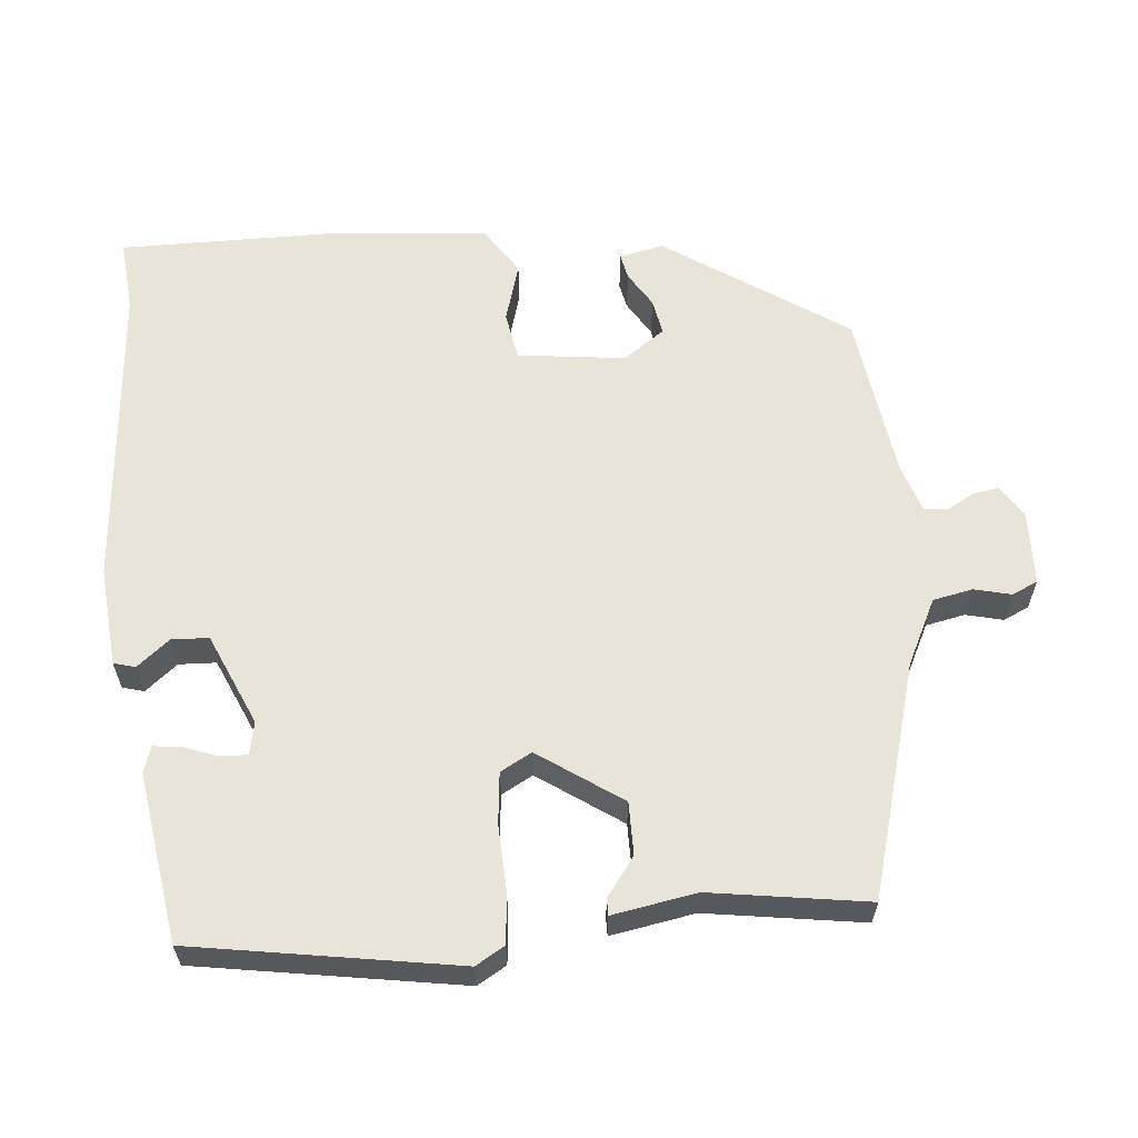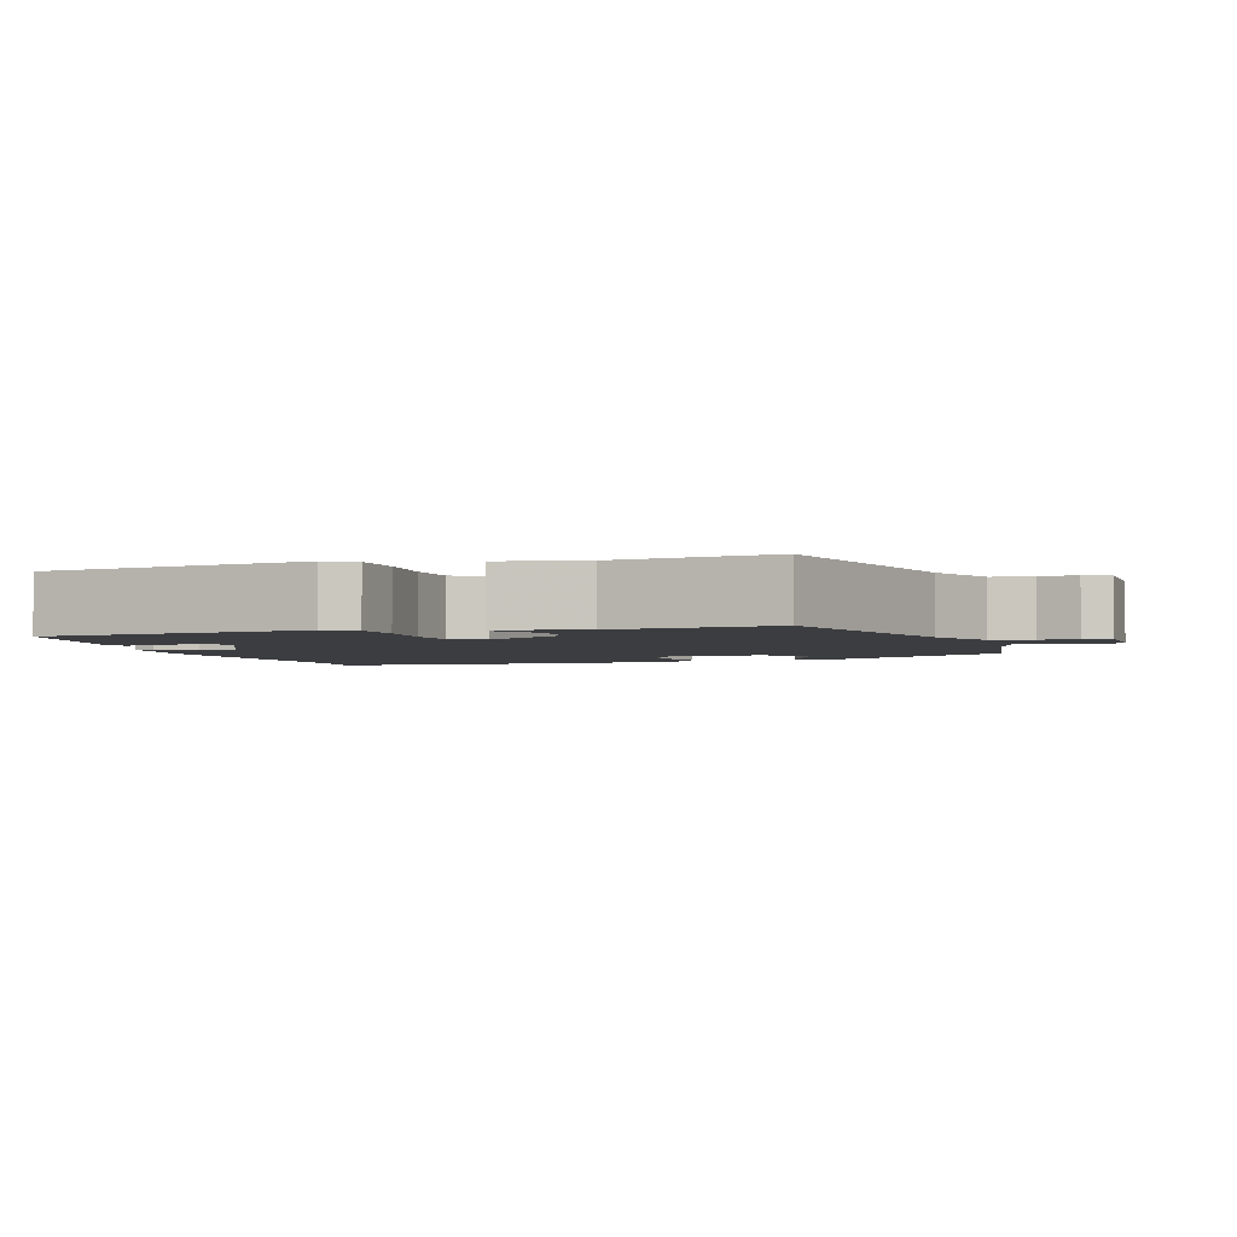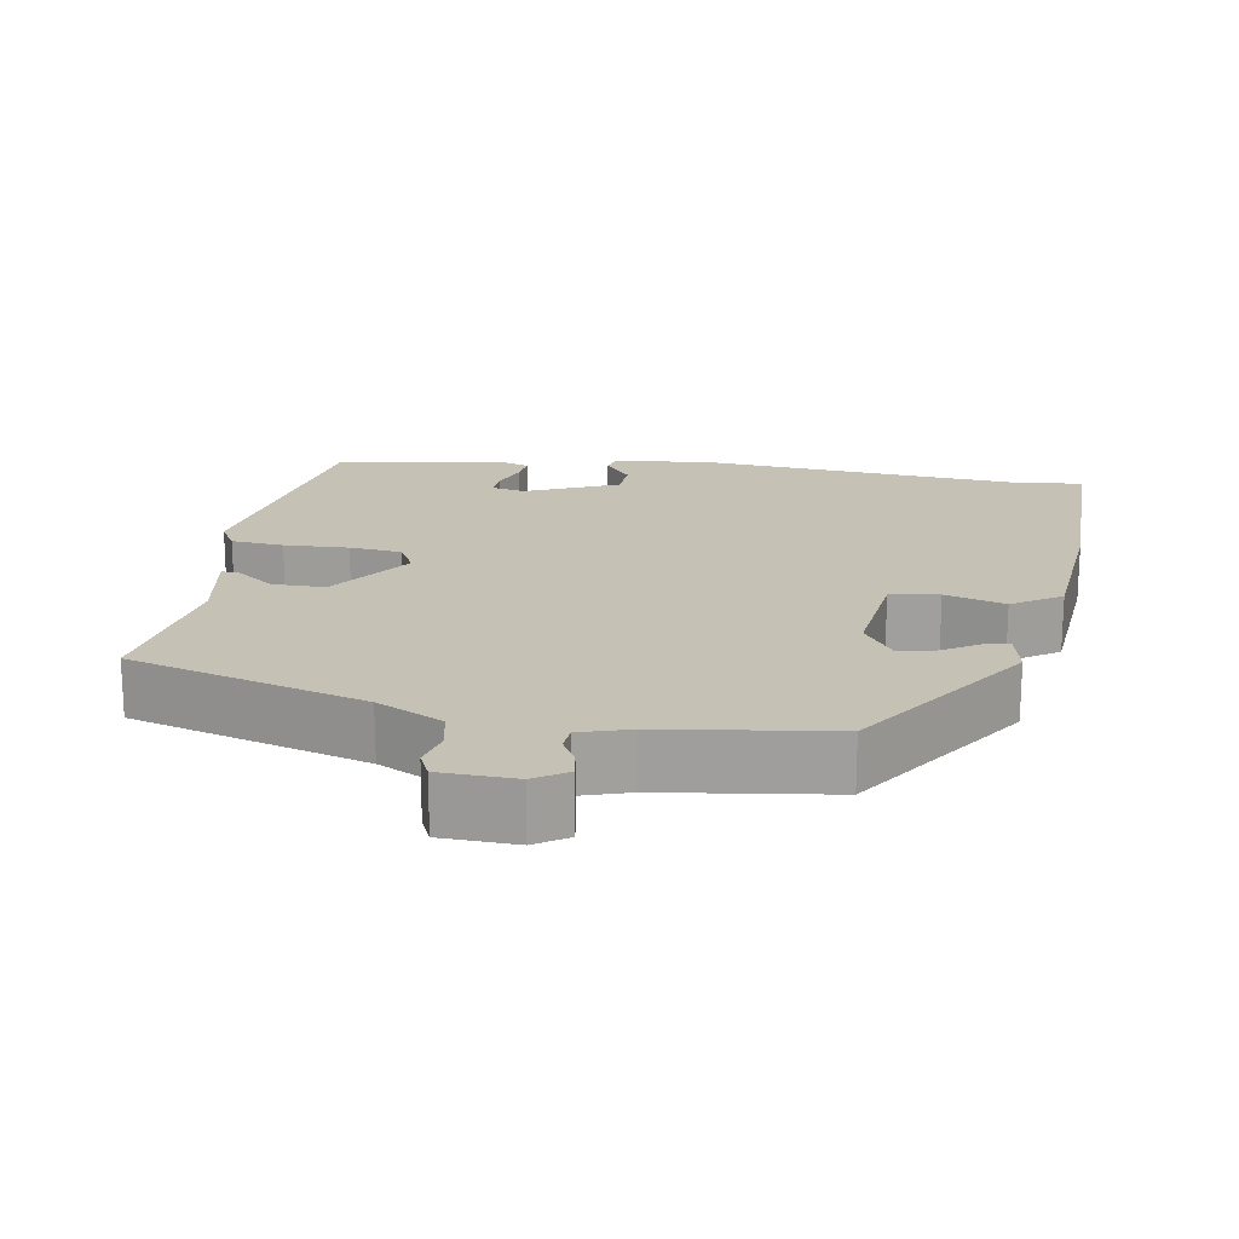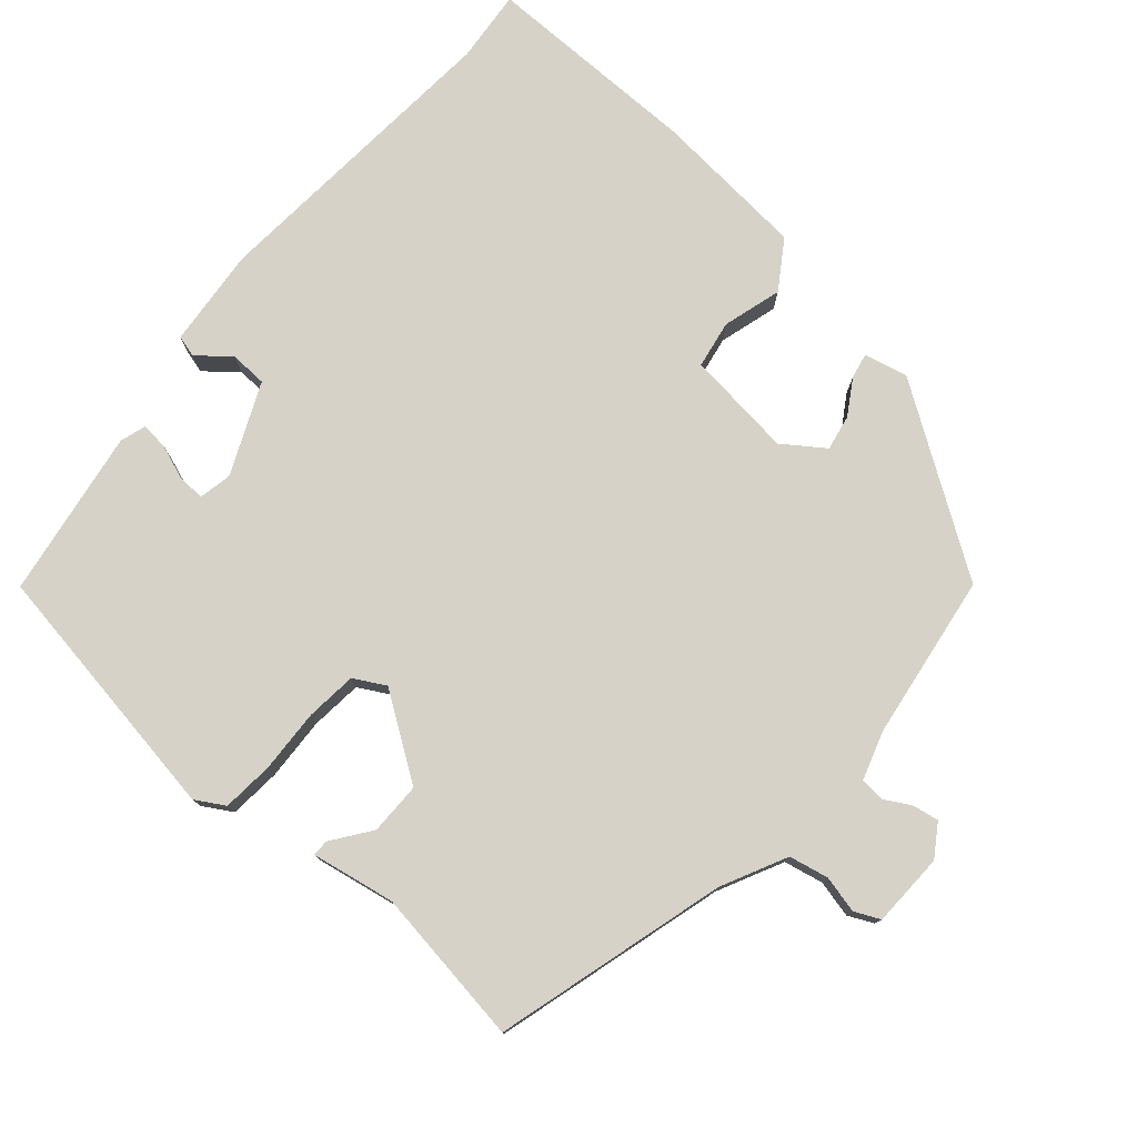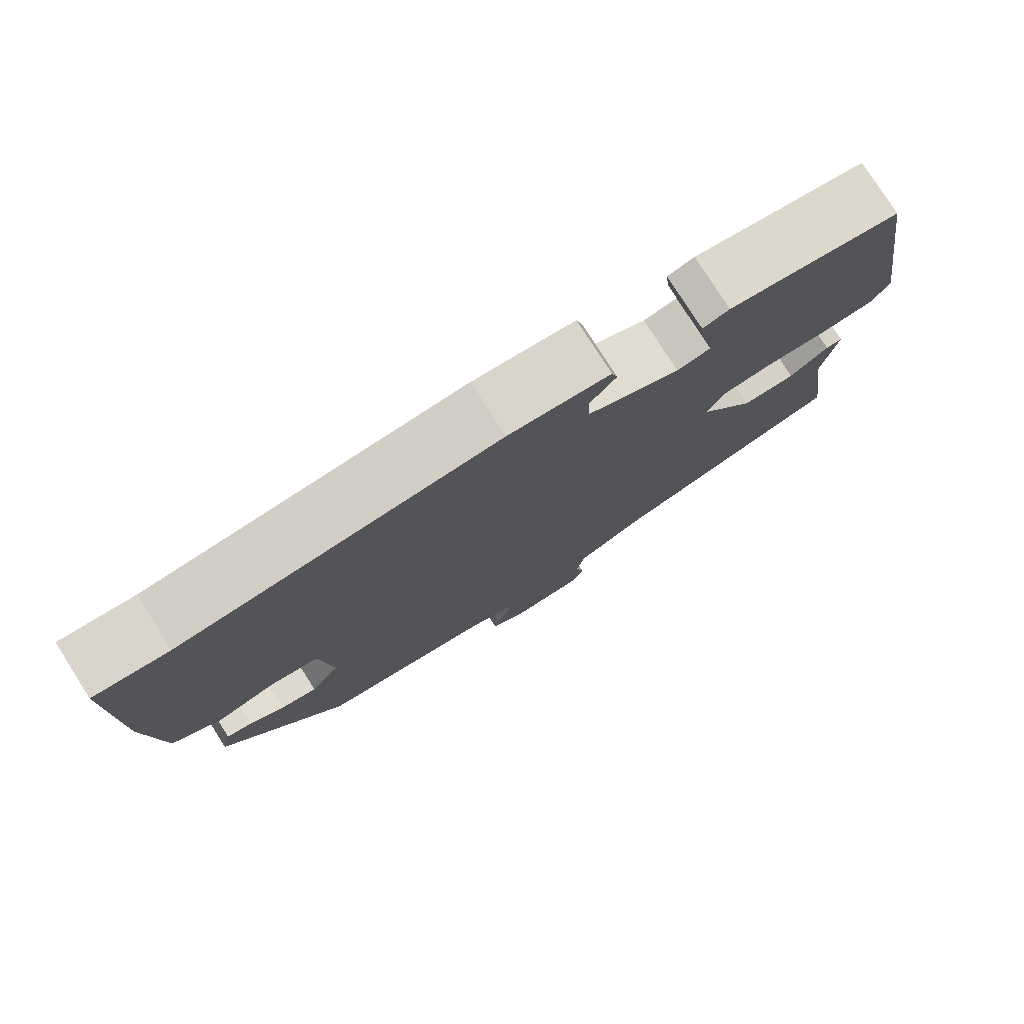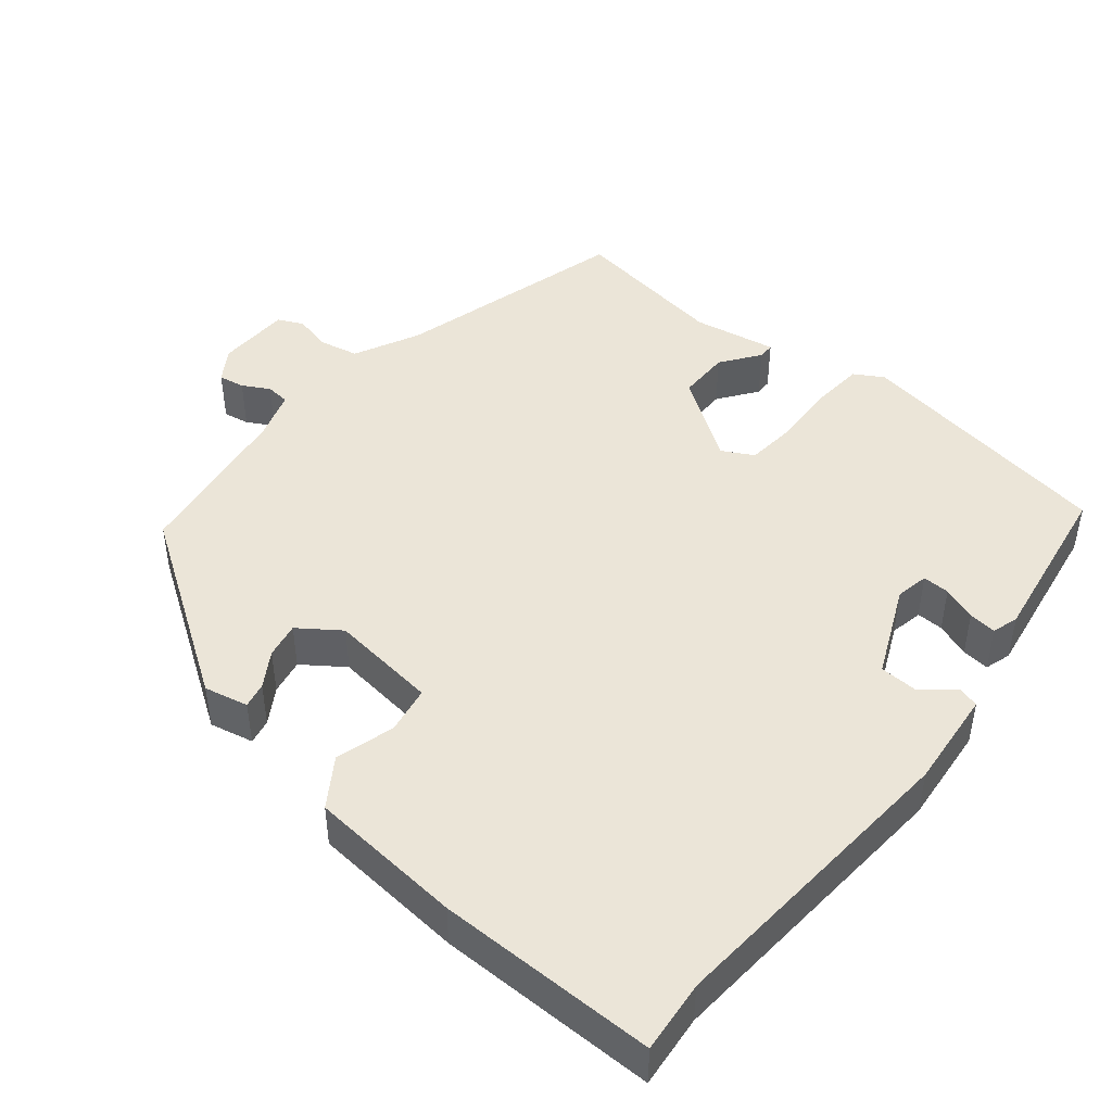
<metadata>
{"format":"obj","ext":"obj","renderer":"f3d","projection":"perspective","resolution":1024,"background":"white","views":[{"elev":61.2,"azim":85.0,"up":"+Y"},{"elev":-2.8,"azim":106.4,"up":"+Y"},{"elev":18.7,"azim":-170.3,"up":"+Y"},{"elev":77.6,"azim":130.8,"up":"+Y"},{"elev":78.0,"azim":-32.4,"up":"+Z"},{"elev":45.8,"azim":-50.8,"up":"+Y"}]}
</metadata>
<code>
v -0.319 0.07 -0.48
v -0.48 0.07 -0.239
v -0.467 0.07 -0.18
v -0.433 0.07 -0.187
v -0.386 0.07 -0.216
v -0.338 0.07 -0.225
v -0.299 0.07 -0.17
v -0.316 0.07 -0.026
v -0.38 0.07 -0.015
v -0.459 0.07 -0.038
v -0.523 0.07 0.004
v -0.541 0.07 0.211
v -0.542 0.07 0.504
v -0.445 0.07 0.495
v -0.031 0.07 0.528
v 0.102 0.07 0.516
v 0.11 0.07 0.487
v 0.075 0.07 0.444
v 0.077 0.07 0.394
v 0.199 0.07 0.34
v 0.243 0.07 0.349
v 0.242 0.07 0.385
v 0.225 0.07 0.431
v 0.221 0.07 0.468
v 0.256 0.07 0.479
v 0.482 0.07 0.444
v 0.539 0.07 0.091
v 0.516 0.07 0.052
v 0.447 0.07 0.046
v 0.362 0.07 0.05
v 0.293 0.07 0.043
v 0.27 0.07 0.001
v 0.346 0.07 -0.11
v 0.416 0.07 -0.11
v 0.468 0.07 -0.072
v 0.49 0.07 -0.072
v 0.47 0.07 -0.184
v 0.501 0.07 -0.394
v 0.19 0.07 -0.481
v 0.103 0.07 -0.524
v 0.092 0.07 -0.577
v 0.104 0.07 -0.627
v 0.088 0.07 -0.661
v -0.011 0.07 -0.664
v -0.054 0.07 -0.636
v -0.048 0.07 -0.601
v -0.028 0.07 -0.565
v -0.031 0.07 -0.533
v -0.096 0.07 -0.512
v -0.319 0 -0.48
v -0.48 0 -0.239
v -0.467 0 -0.18
v -0.433 0 -0.187
v -0.386 0 -0.216
v -0.338 0 -0.225
v -0.299 0 -0.17
v -0.316 0 -0.026
v -0.38 0 -0.015
v -0.459 0 -0.038
v -0.523 0 0.004
v -0.541 0 0.211
v -0.542 0 0.504
v -0.445 0 0.495
v -0.031 0 0.528
v 0.102 0 0.516
v 0.11 0 0.487
v 0.075 0 0.444
v 0.077 0 0.394
v 0.199 0 0.34
v 0.243 0 0.349
v 0.242 0 0.385
v 0.225 0 0.431
v 0.221 0 0.468
v 0.256 0 0.479
v 0.482 0 0.444
v 0.539 0 0.091
v 0.516 0 0.052
v 0.447 0 0.046
v 0.362 0 0.05
v 0.293 0 0.043
v 0.27 0 0.001
v 0.346 0 -0.11
v 0.416 0 -0.11
v 0.468 0 -0.072
v 0.49 0 -0.072
v 0.47 0 -0.184
v 0.501 0 -0.394
v 0.19 0 -0.481
v 0.103 0 -0.524
v 0.092 0 -0.577
v 0.104 0 -0.627
v 0.088 0 -0.661
v -0.011 0 -0.664
v -0.054 0 -0.636
v -0.048 0 -0.601
v -0.028 0 -0.565
v -0.031 0 -0.533
v -0.096 0 -0.512
f 45 46 47
f 44 45 47
f 43 44 47
f 42 43 47
f 41 42 47
f 40 41 47 48
f 39 40 48 49
f 49 1 2
f 39 49 2
f 38 39 2
f 37 38 2
f 34 35 36 37
f 28 29 30
f 27 28 30
f 26 27 30
f 25 26 30
f 24 25 30
f 22 23 24
f 22 24 30
f 21 22 30 31
f 16 17 18
f 15 16 18
f 14 15 18
f 14 18 19
f 13 14 19
f 12 13 19
f 11 12 19
f 10 11 19
f 9 10 19
f 8 9 19 20
f 2 3 4 5
f 2 5 6
f 37 2 6
f 37 6 7
f 34 37 7
f 33 34 7
f 32 33 7 8
f 21 31 32
f 20 21 32
f 8 20 32
f 96 95 94
f 96 94 93
f 96 93 92
f 96 92 91
f 96 91 90
f 97 96 90 89
f 98 97 89 88
f 51 50 98
f 51 98 88
f 51 88 87
f 51 87 86
f 86 85 84 83
f 79 78 77
f 79 77 76
f 79 76 75
f 79 75 74
f 79 74 73
f 73 72 71
f 79 73 71
f 80 79 71 70
f 67 66 65
f 67 65 64
f 67 64 63
f 68 67 63
f 68 63 62
f 68 62 61
f 68 61 60
f 68 60 59
f 68 59 58
f 69 68 58 57
f 54 53 52 51
f 55 54 51
f 55 51 86
f 56 55 86
f 56 86 83
f 56 83 82
f 57 56 82 81
f 81 80 70
f 81 70 69
f 81 69 57
f 1 50 51 2
f 2 51 52 3
f 3 52 53 4
f 4 53 54 5
f 5 54 55 6
f 6 55 56 7
f 7 56 57 8
f 8 57 58 9
f 9 58 59 10
f 10 59 60 11
f 11 60 61 12
f 12 61 62 13
f 13 62 63 14
f 14 63 64 15
f 15 64 65 16
f 16 65 66 17
f 17 66 67 18
f 18 67 68 19
f 19 68 69 20
f 20 69 70 21
f 21 70 71 22
f 22 71 72 23
f 23 72 73 24
f 24 73 74 25
f 25 74 75 26
f 26 75 76 27
f 27 76 77 28
f 28 77 78 29
f 29 78 79 30
f 30 79 80 31
f 31 80 81 32
f 32 81 82 33
f 33 82 83 34
f 34 83 84 35
f 35 84 85 36
f 36 85 86 37
f 37 86 87 38
f 38 87 88 39
f 39 88 89 40
f 40 89 90 41
f 41 90 91 42
f 42 91 92 43
f 43 92 93 44
f 44 93 94 45
f 45 94 95 46
f 46 95 96 47
f 47 96 97 48
f 48 97 98 49
f 49 98 50 1

</code>
